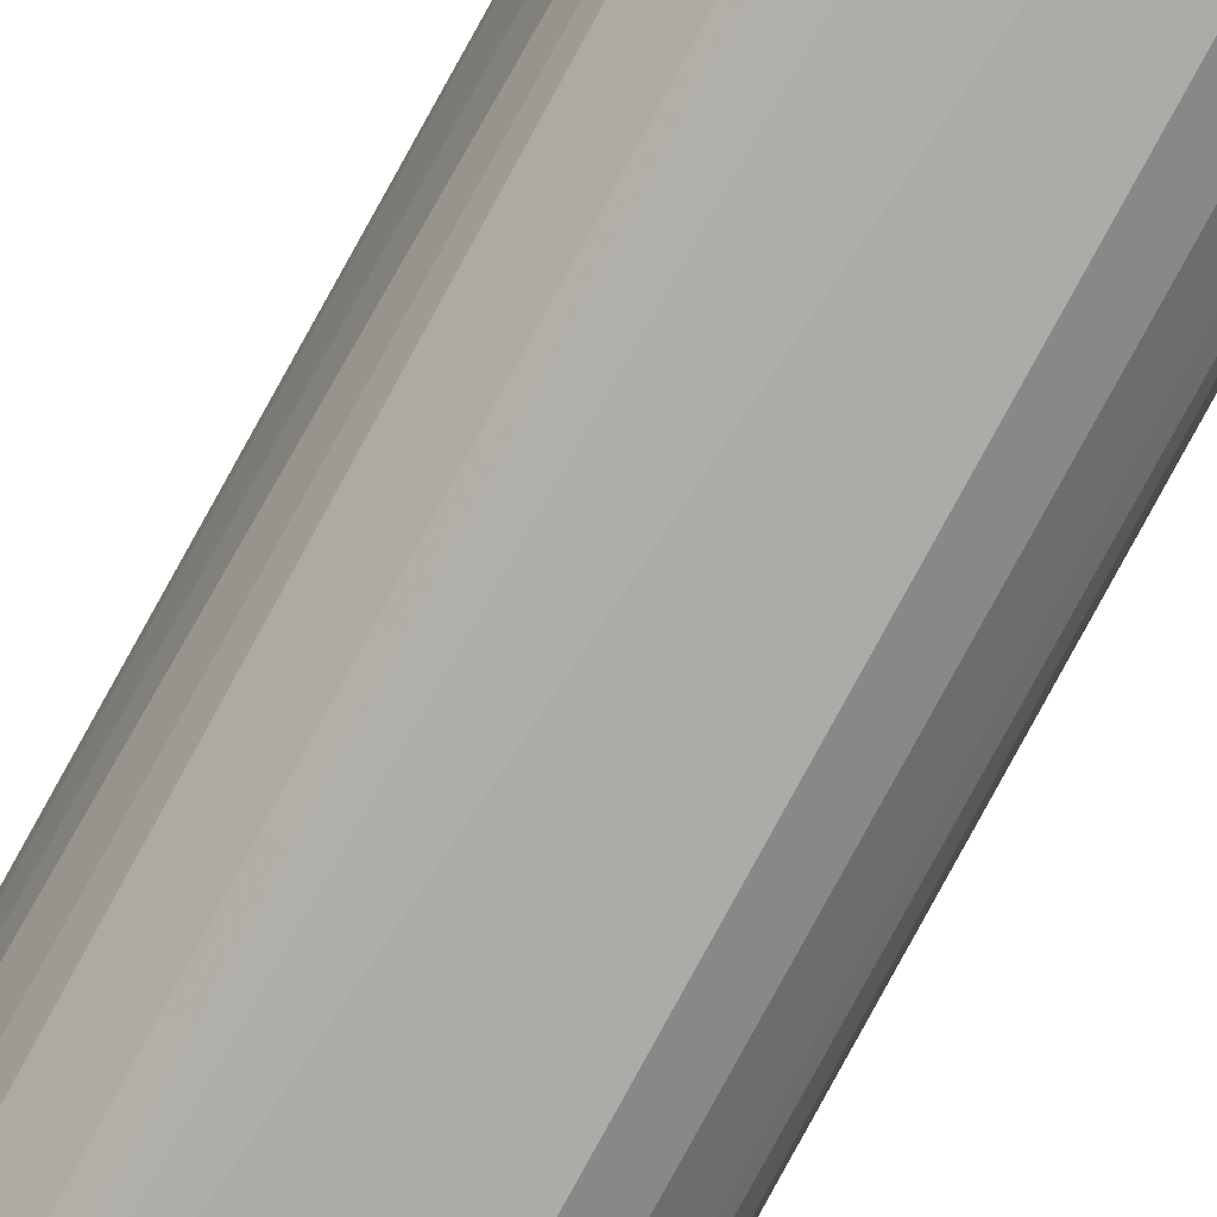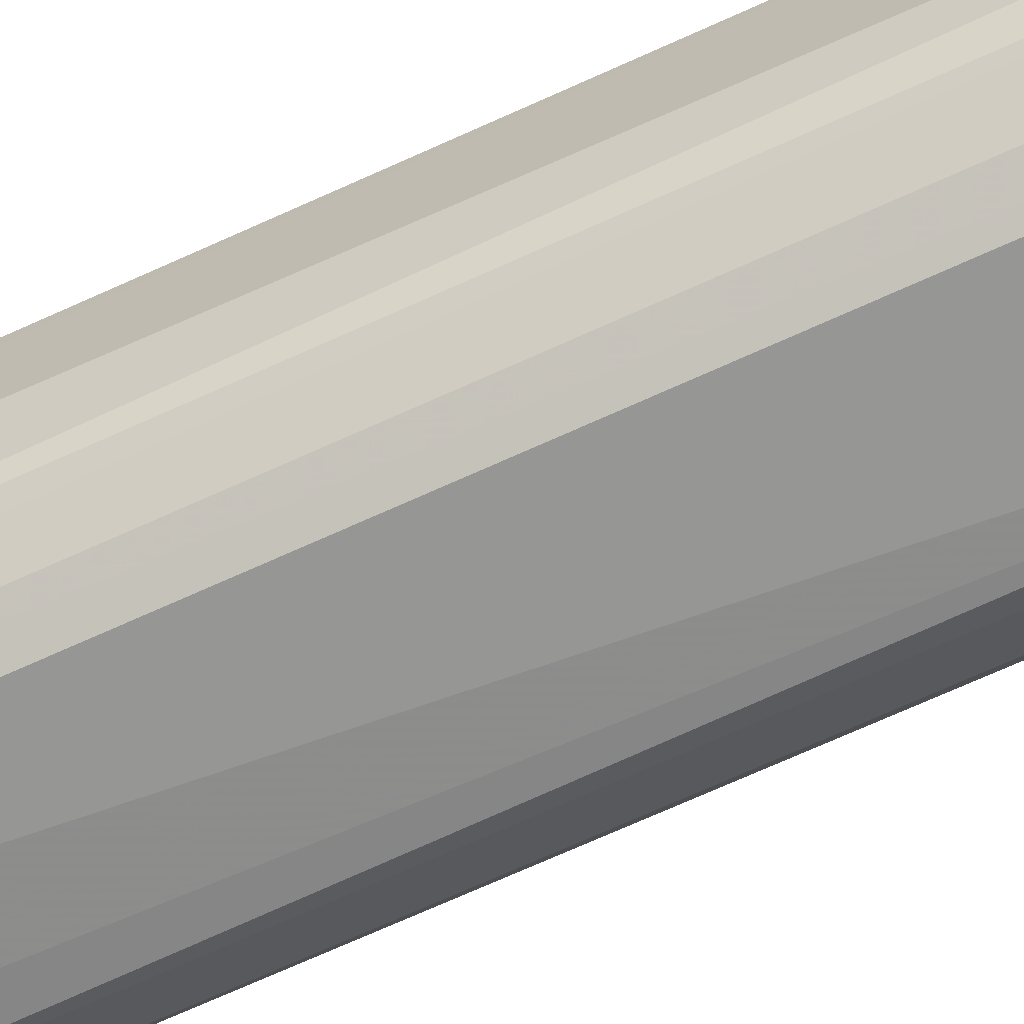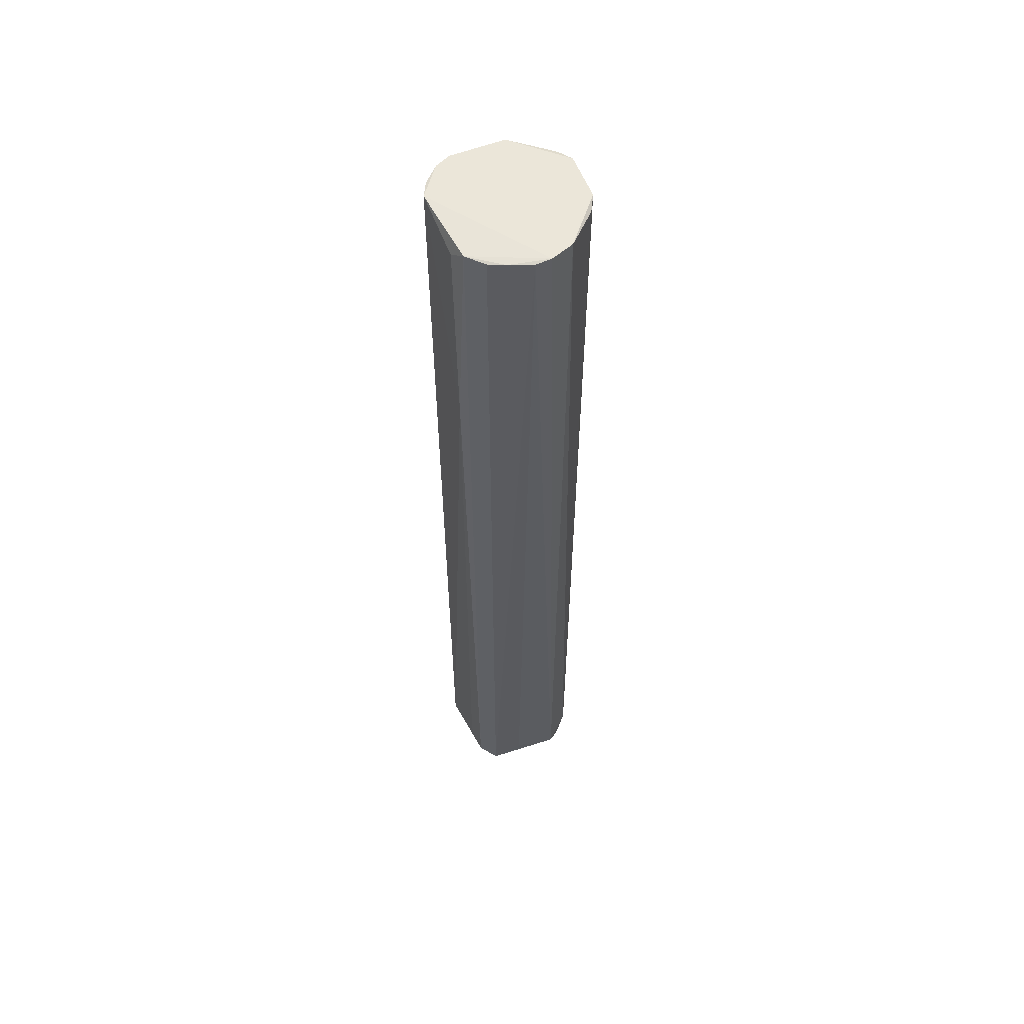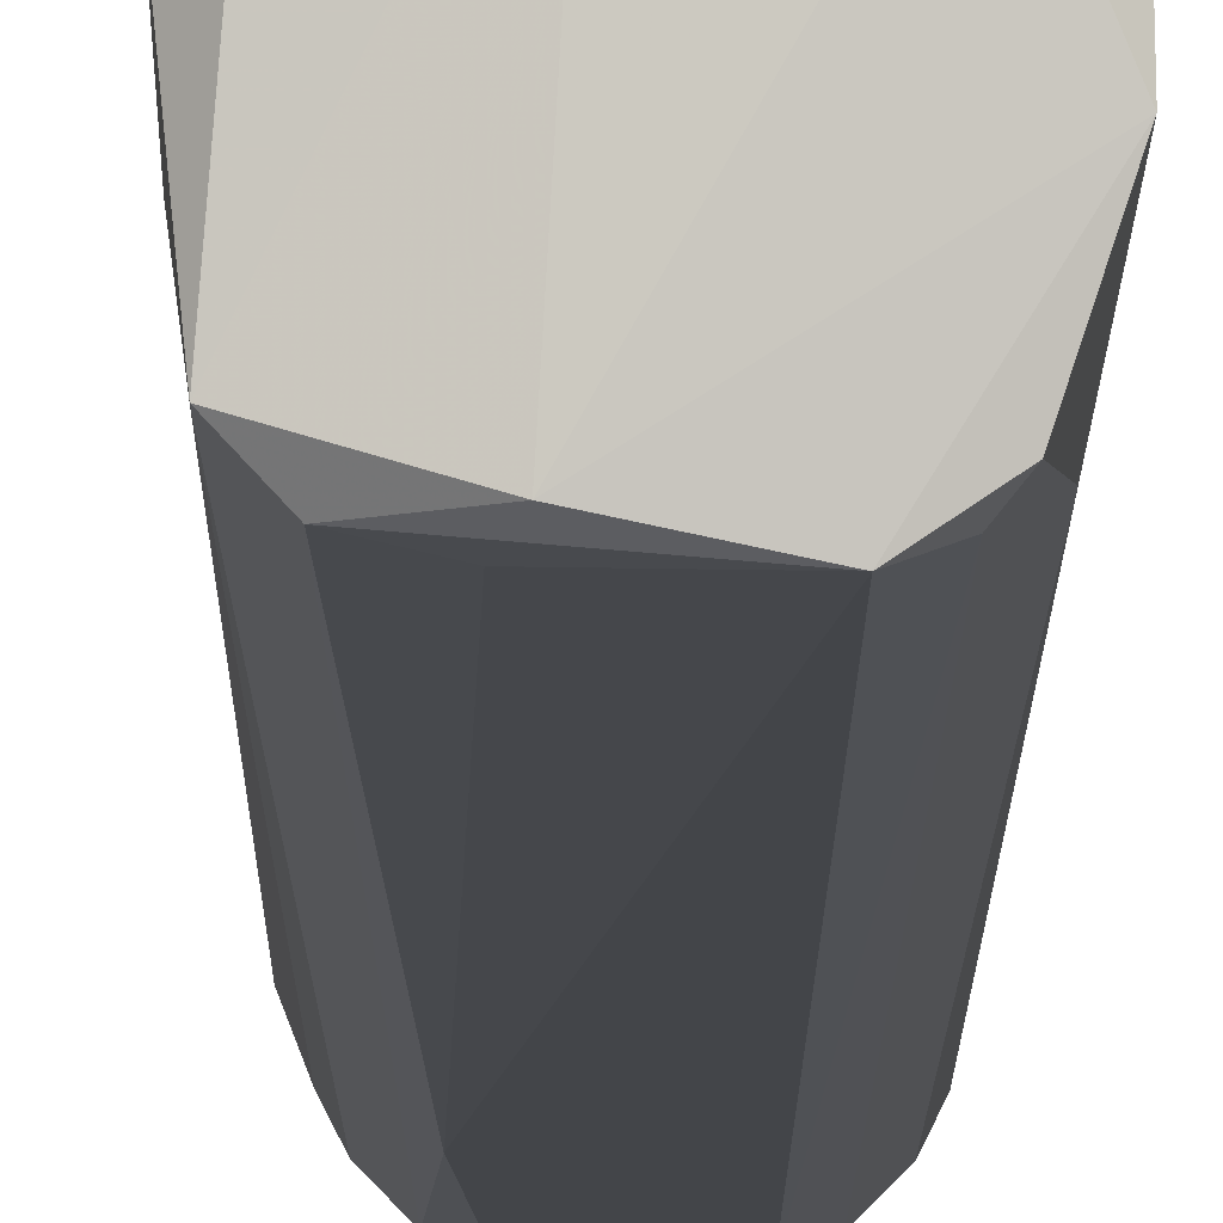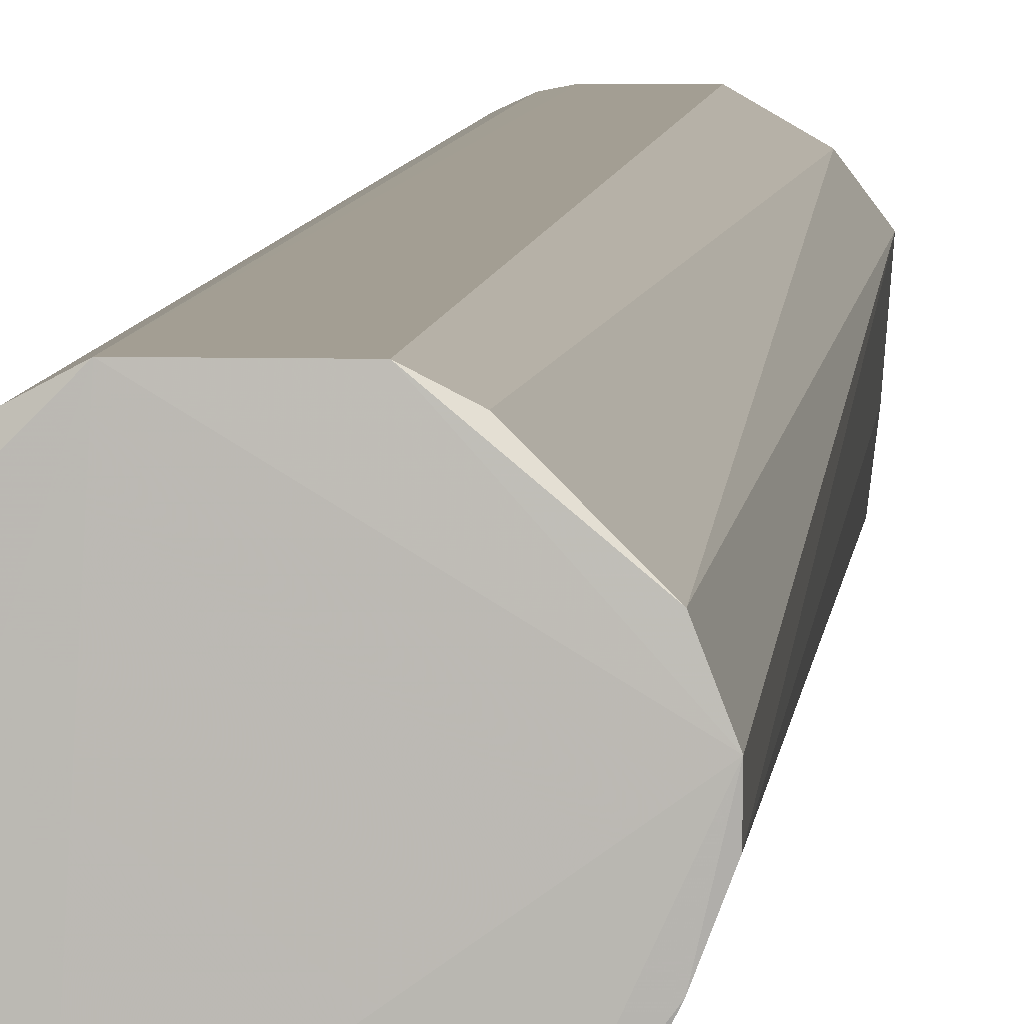
<metadata>
{"format":"obj","ext":"obj","renderer":"f3d","projection":"perspective","resolution":1024,"background":"white","views":[{"elev":-75.7,"azim":-28.2,"up":"+Z"},{"elev":-68.9,"azim":114.7,"up":"+Z"},{"elev":56.3,"azim":-111.8,"up":"+Y"},{"elev":-8.7,"azim":-0.0,"up":"+Z"},{"elev":5.3,"azim":-175.6,"up":"+Z"}]}
</metadata>
<code>
v 0.01522 -0.1277 0.003767
v -0.01696 0.08566 -0.001272
v -0.01702 0.08606 0.002184
v 0.01567 0.08603 0.005569
v 0.007138 0.08616 -0.01493
v -0.009668 -0.1261 -0.01282
v -0.004693 -0.1277 0.01539
v 0.005449 0.08646 0.01587
v 0.0119 -0.1277 -0.01116
v -0.01465 -0.1261 0.007088
v -0.008177 0.08539 0.01402
v -0.009896 0.08568 -0.01316
v 0.008578 -0.1277 0.01372
v 0.01566 0.08599 -0.006368
v -0.01299 -0.1277 -0.009501
v 0.006918 -0.1277 -0.01448
v -0.00801 0.03652 -0.01448
v -0.01133 -0.1211 0.01206
v -0.01504 0.086 0.007274
v 0.01522 -0.1294 -0.001207
v 0.01385 0.08522 0.008919
v 0.01356 -0.1277 0.008746
v -0.004816 0.08618 0.01583
v 0.01053 0.08593 -0.01319
v -0.01327 0.08543 -0.009728
v 0.005261 -0.1178 0.01539
v -0.001372 -0.1311 0.01372
v 0.01356 -0.1128 -0.009501
v 0.00882 0.08583 0.01408
v 0.01397 0.08611 -0.009794
v -0.01392 -0.124 -0.002695
v -0.00635 0.083 -0.01448
v -0.01133 -0.1294 0.0104
v -0.002973 -0.1285 -0.01251
v 0.01024 -0.1311 0.0104
v 0.01024 -0.1244 -0.01282
v 0.01522 -0.1261 0.005427
v -0.01499 0.08565 -0.006347
v -0.004431 -0.1227 -0.01354
v 0.0036 -0.1277 0.01539
f 35 13 40
f 5 3 8
f 3 2 10
f 3 5 12
f 12 6 15
f 6 12 17
f 5 16 17
f 18 11 19
f 3 10 19
f 10 18 19
f 4 1 20
f 14 4 20
f 16 9 20
f 4 21 22
f 8 3 23
f 7 8 23
f 18 7 23
f 11 18 23
f 19 11 23
f 3 19 23
f 12 15 25
f 13 8 26
f 14 20 28
f 20 9 28
f 4 8 29
f 8 13 29
f 21 4 29
f 13 22 29
f 22 21 29
f 8 4 30
f 5 8 30
f 4 14 30
f 24 5 30
f 14 28 30
f 28 9 30
f 10 2 31
f 2 15 31
f 15 10 31
f 12 5 32
f 5 17 32
f 17 12 32
f 10 15 33
f 18 10 33
f 7 18 33
f 27 7 33
f 15 27 33
f 15 6 34
f 6 16 34
f 16 20 34
f 27 15 34
f 27 34 35
f 20 1 35
f 22 13 35
f 1 22 35
f 34 20 35
f 16 5 36
f 9 16 36
f 5 24 36
f 24 30 36
f 30 9 36
f 1 4 37
f 22 1 37
f 4 22 37
f 2 3 38
f 3 12 38
f 15 2 38
f 12 25 38
f 25 15 38
f 16 6 39
f 6 17 39
f 17 16 39
f 8 7 40
f 26 8 40
f 13 26 40
f 7 27 40
f 27 35 40

</code>
